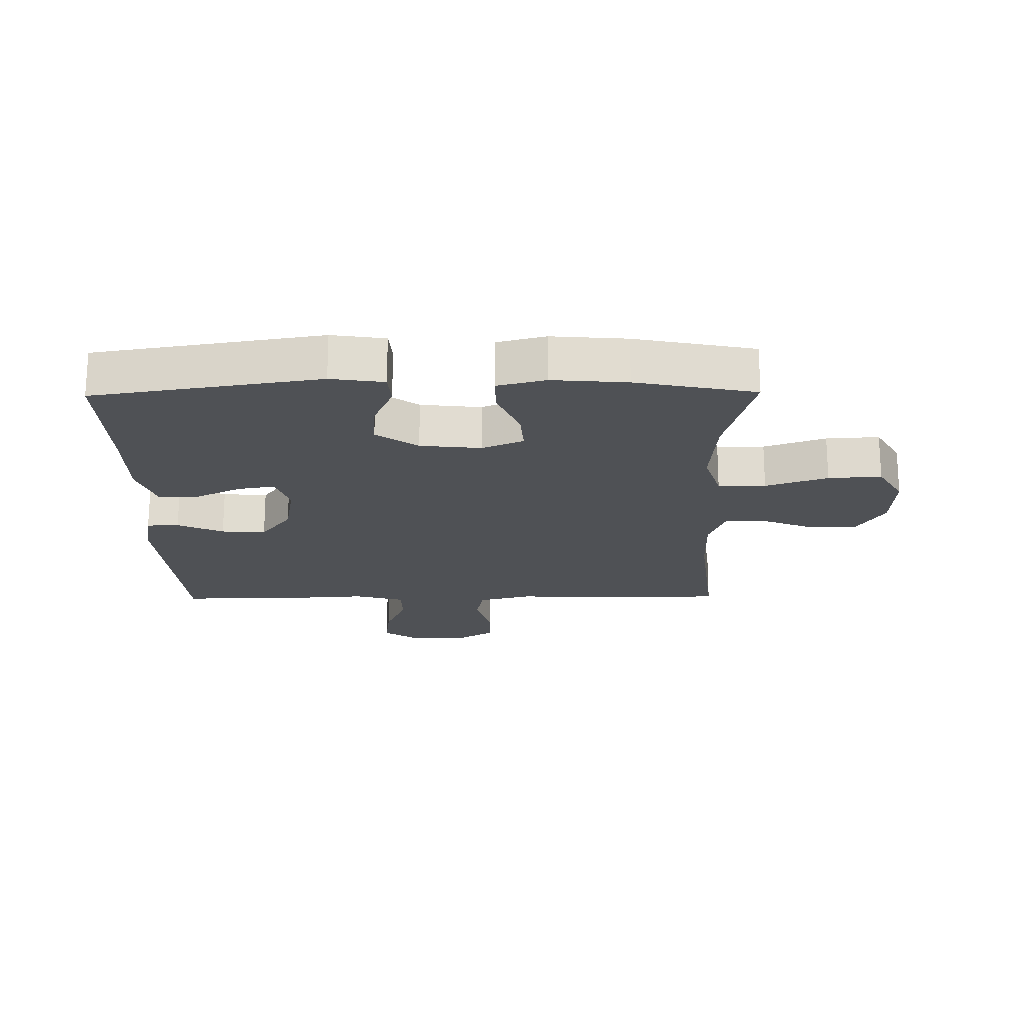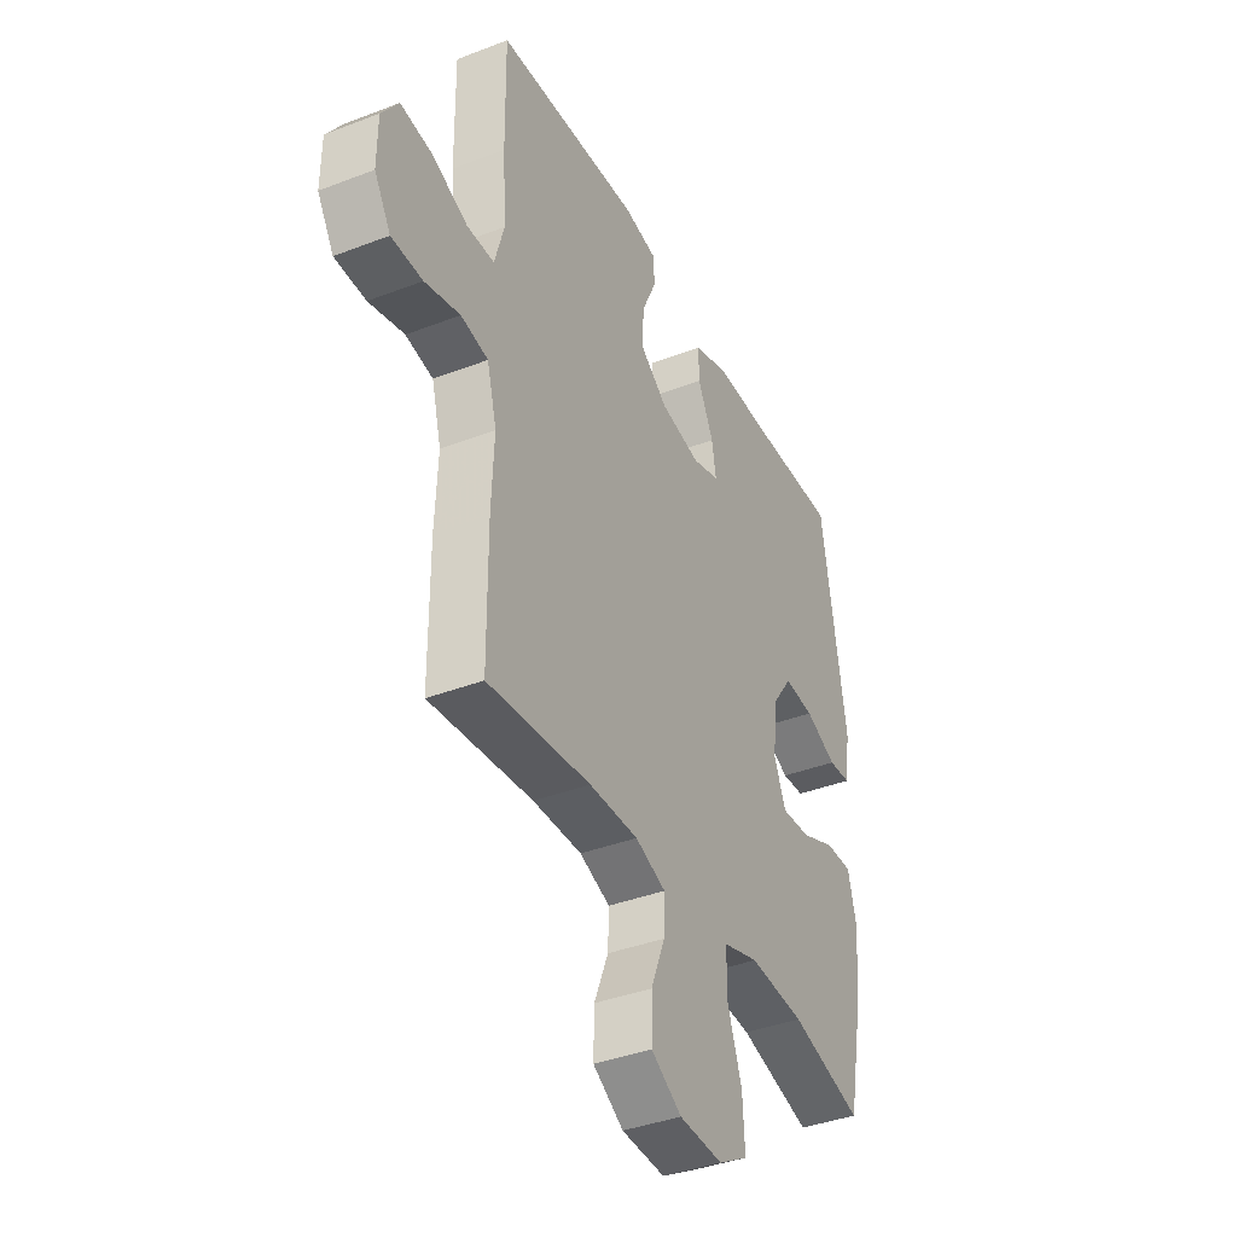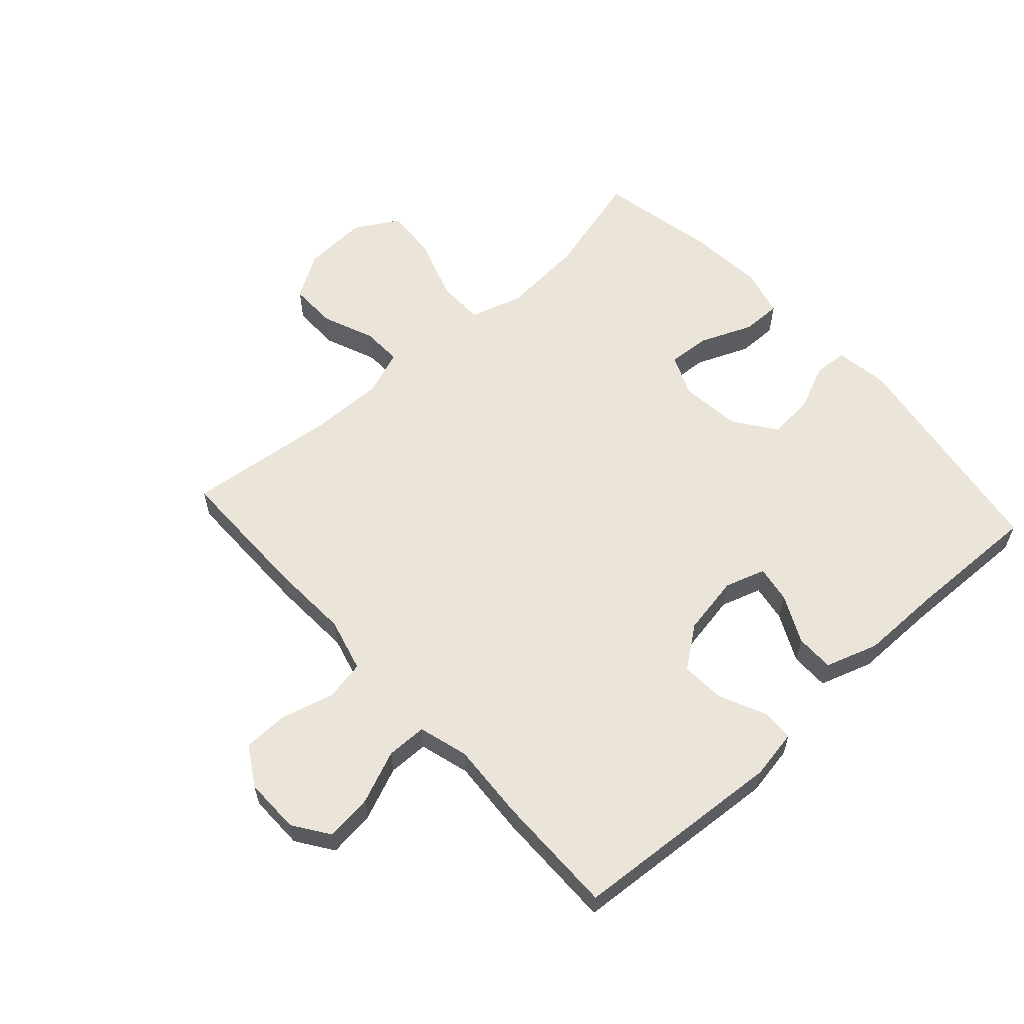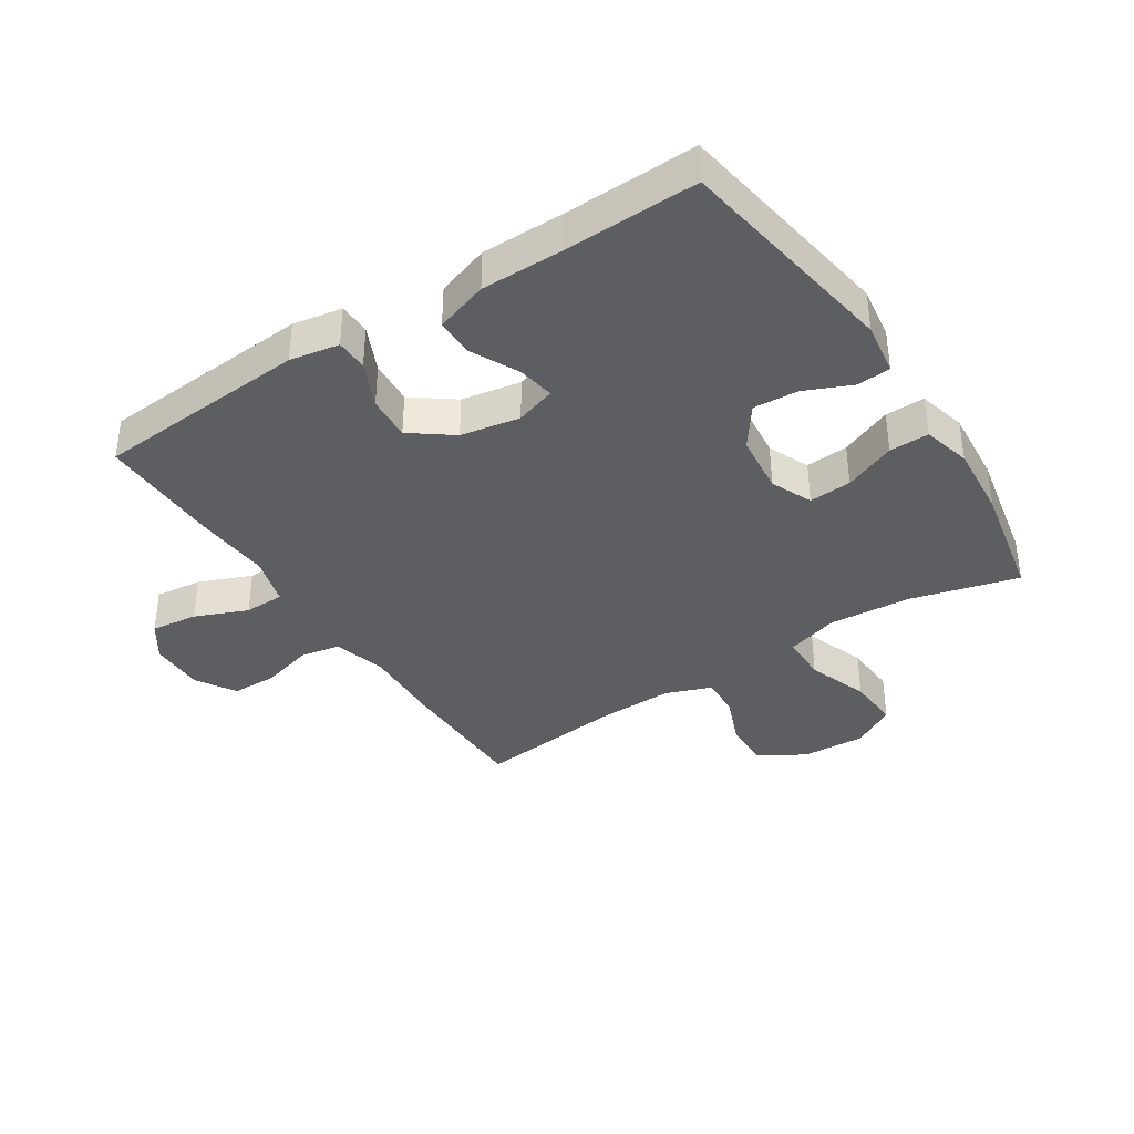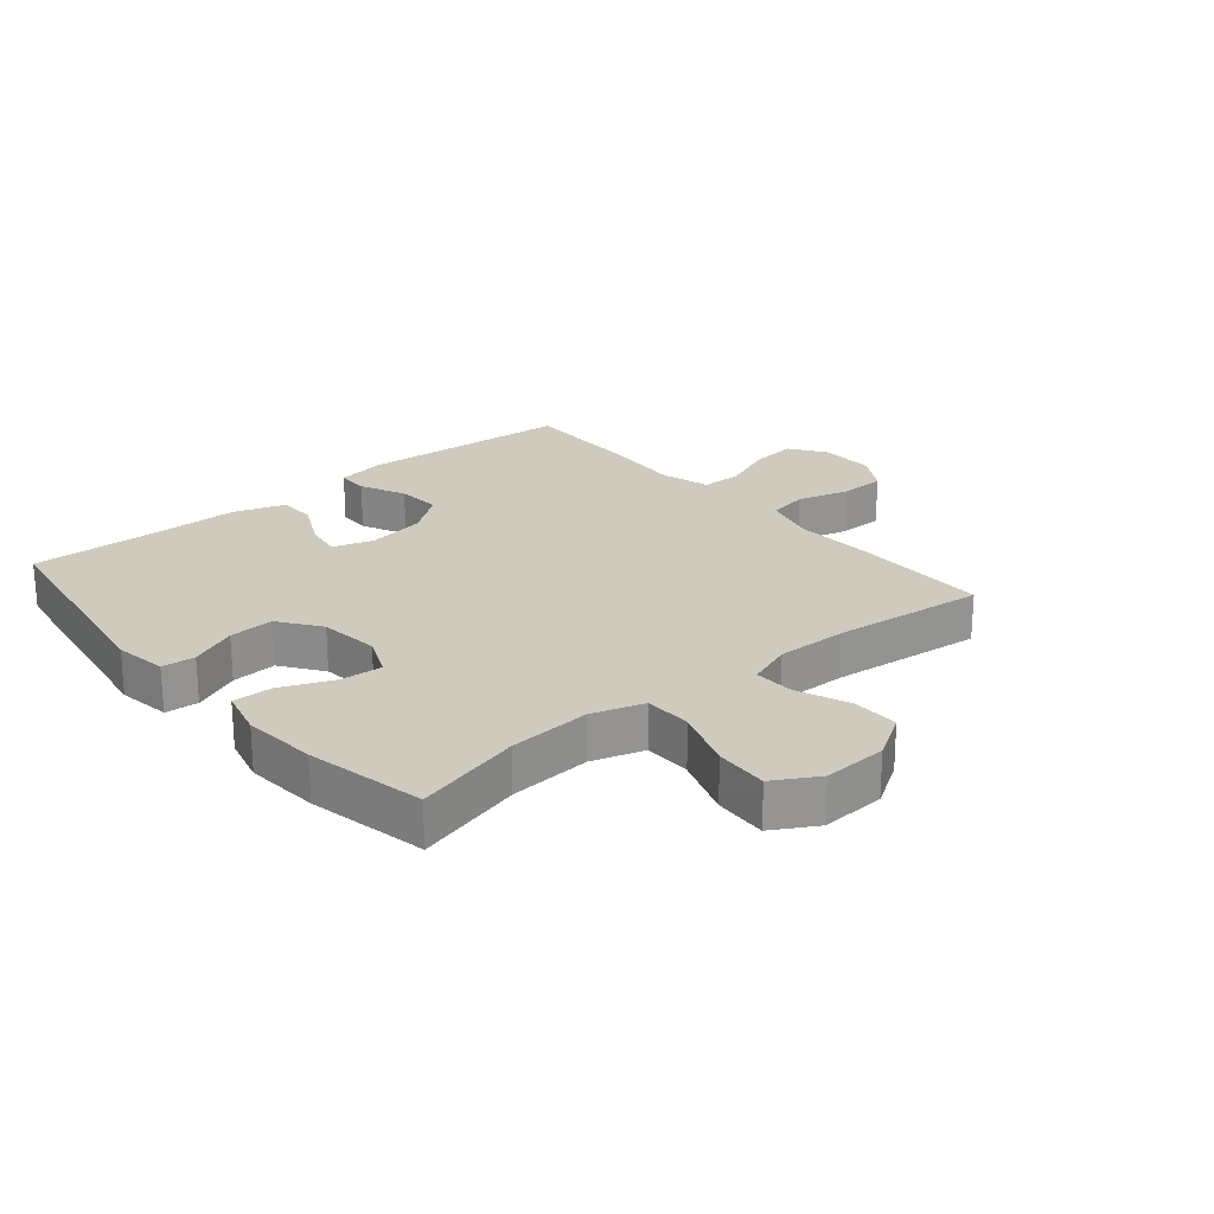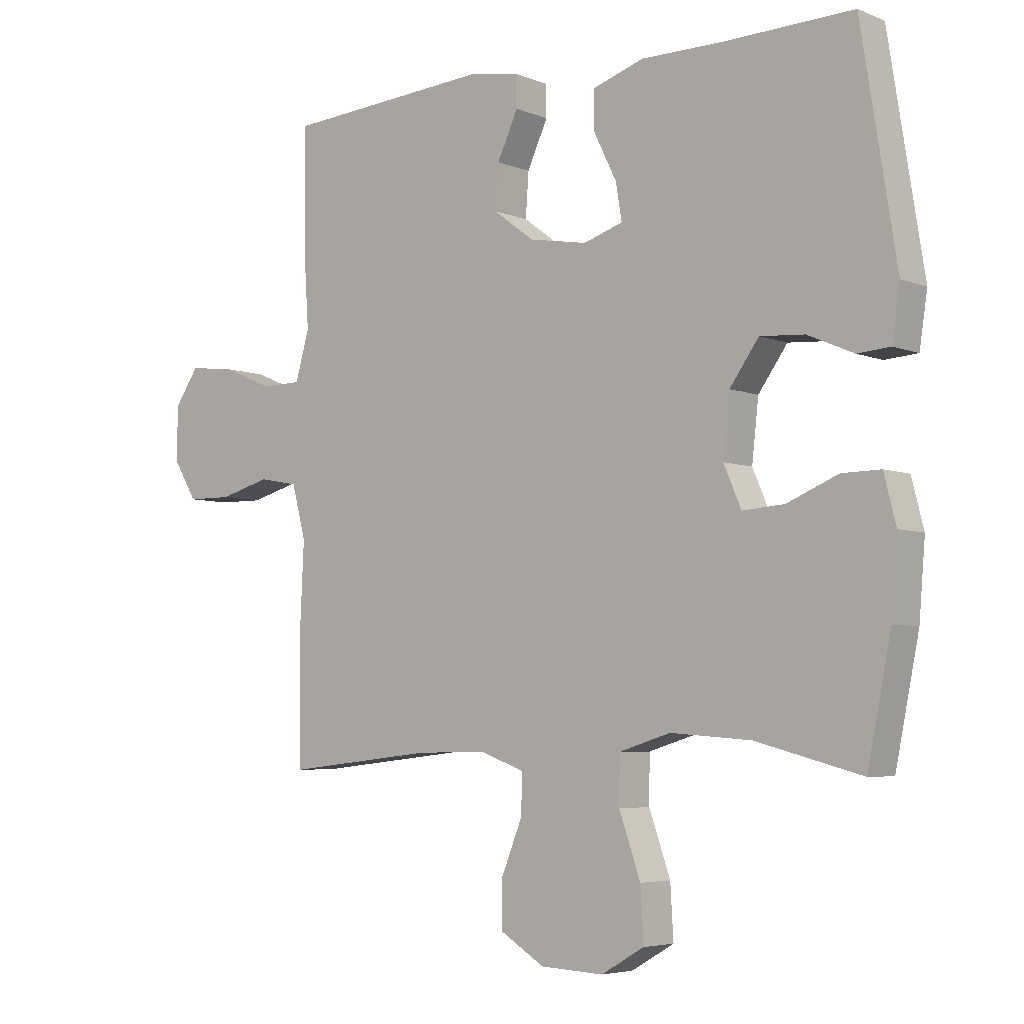
<metadata>
{"format":"obj","ext":"obj","renderer":"f3d","projection":"perspective","resolution":1024,"background":"white","views":[{"elev":-19.9,"azim":90.8,"up":"+Y"},{"elev":-38.8,"azim":-64.2,"up":"+Z"},{"elev":59.5,"azim":-42.2,"up":"+Y"},{"elev":-37.6,"azim":33.0,"up":"+Y"},{"elev":23.2,"azim":139.9,"up":"+Y"},{"elev":-5.1,"azim":39.1,"up":"+Z"}]}
</metadata>
<code>
v -0.5 0.07 0.5
v -0.155 0.07 0.525
v -0.075 0.07 0.511
v -0.074 0.07 0.459
v -0.108 0.07 0.385
v -0.113 0.07 0.313
v -0.046 0.07 0.263
v 0.05 0.07 0.246
v 0.115 0.07 0.267
v 0.105 0.07 0.327
v 0.067 0.07 0.404
v 0.067 0.07 0.466
v 0.152 0.07 0.494
v 0.286 0.07 0.494
v 0.5 0.07 0.5
v 0.558 0.07 0.135
v 0.545 0.07 0.049
v 0.491 0.07 0.045
v 0.415 0.07 0.078
v 0.342 0.07 0.083
v 0.294 0.07 0.016
v 0.283 0.07 -0.082
v 0.312 0.07 -0.149
v 0.381 0.07 -0.144
v 0.465 0.07 -0.109
v 0.529 0.07 -0.108
v 0.549 0.07 -0.186
v 0.539 0.07 -0.307
v 0.5 0.07 -0.5
v 0.326 0.07 -0.454
v 0.193 0.07 -0.444
v 0.108 0.07 -0.47
v 0.107 0.07 -0.547
v 0.142 0.07 -0.647
v 0.147 0.07 -0.733
v 0.076 0.07 -0.774
v -0.028 0.07 -0.769
v -0.101 0.07 -0.724
v -0.1 0.07 -0.647
v -0.066 0.07 -0.563
v -0.064 0.07 -0.498
v -0.137 0.07 -0.471
v -0.254 0.07 -0.473
v -0.5 0.07 -0.5
v -0.501 0.07 -0.276
v -0.495 0.07 -0.148
v -0.518 0.07 -0.061
v -0.583 0.07 -0.049
v -0.667 0.07 -0.072
v -0.741 0.07 -0.071
v -0.78 0.07 -0.007
v -0.779 0.07 0.083
v -0.739 0.07 0.141
v -0.663 0.07 0.132
v -0.578 0.07 0.097
v -0.513 0.07 0.098
v -0.49 0.07 0.178
v -0.498 0.07 0.303
v -0.5 0 0.5
v -0.155 0 0.525
v -0.075 0 0.511
v -0.074 0 0.459
v -0.108 0 0.385
v -0.113 0 0.313
v -0.046 0 0.263
v 0.05 0 0.246
v 0.115 0 0.267
v 0.105 0 0.327
v 0.067 0 0.404
v 0.067 0 0.466
v 0.152 0 0.494
v 0.286 0 0.494
v 0.5 0 0.5
v 0.558 0 0.135
v 0.545 0 0.049
v 0.491 0 0.045
v 0.415 0 0.078
v 0.342 0 0.083
v 0.294 0 0.016
v 0.283 0 -0.082
v 0.312 0 -0.149
v 0.381 0 -0.144
v 0.465 0 -0.109
v 0.529 0 -0.108
v 0.549 0 -0.186
v 0.539 0 -0.307
v 0.5 0 -0.5
v 0.326 0 -0.454
v 0.193 0 -0.444
v 0.108 0 -0.47
v 0.107 0 -0.547
v 0.142 0 -0.647
v 0.147 0 -0.733
v 0.076 0 -0.774
v -0.028 0 -0.769
v -0.101 0 -0.724
v -0.1 0 -0.647
v -0.066 0 -0.563
v -0.064 0 -0.498
v -0.137 0 -0.471
v -0.254 0 -0.473
v -0.5 0 -0.5
v -0.501 0 -0.276
v -0.495 0 -0.148
v -0.518 0 -0.061
v -0.583 0 -0.049
v -0.667 0 -0.072
v -0.741 0 -0.071
v -0.78 0 -0.007
v -0.779 0 0.083
v -0.739 0 0.141
v -0.663 0 0.132
v -0.578 0 0.097
v -0.513 0 0.098
v -0.49 0 0.178
v -0.498 0 0.303
f 3 4 5
f 2 3 5
f 1 2 5
f 58 1 5
f 57 58 5
f 56 57 5 6
f 53 54 55
f 52 53 55
f 51 52 55
f 50 51 55
f 49 50 55
f 48 49 55
f 47 48 55 56
f 56 6 7
f 47 56 7
f 46 47 7
f 46 7 8
f 45 46 8
f 44 45 8
f 43 44 8
f 38 39 40
f 37 38 40
f 36 37 40
f 35 36 40
f 34 35 40
f 33 34 40
f 32 33 40 41
f 31 32 41 42
f 28 29 30
f 27 28 30
f 26 27 30
f 25 26 30
f 24 25 30
f 23 24 30 31
f 43 8 9
f 42 43 9
f 31 42 9
f 23 31 9
f 22 23 9
f 17 18 19
f 16 17 19
f 15 16 19
f 14 15 19
f 14 19 20
f 13 14 20
f 12 13 20
f 11 12 20
f 10 11 20
f 21 22 9 10
f 10 20 21
f 63 62 61
f 63 61 60
f 63 60 59
f 63 59 116
f 63 116 115
f 64 63 115 114
f 113 112 111
f 113 111 110
f 113 110 109
f 113 109 108
f 113 108 107
f 113 107 106
f 114 113 106 105
f 65 64 114
f 65 114 105
f 65 105 104
f 66 65 104
f 66 104 103
f 66 103 102
f 66 102 101
f 98 97 96
f 98 96 95
f 98 95 94
f 98 94 93
f 98 93 92
f 98 92 91
f 99 98 91 90
f 100 99 90 89
f 88 87 86
f 88 86 85
f 88 85 84
f 88 84 83
f 88 83 82
f 89 88 82 81
f 67 66 101
f 67 101 100
f 67 100 89
f 67 89 81
f 67 81 80
f 77 76 75
f 77 75 74
f 77 74 73
f 77 73 72
f 78 77 72
f 78 72 71
f 78 71 70
f 78 70 69
f 78 69 68
f 68 67 80 79
f 79 78 68
f 1 59 60 2
f 2 60 61 3
f 3 61 62 4
f 4 62 63 5
f 5 63 64 6
f 6 64 65 7
f 7 65 66 8
f 8 66 67 9
f 9 67 68 10
f 10 68 69 11
f 11 69 70 12
f 12 70 71 13
f 13 71 72 14
f 14 72 73 15
f 15 73 74 16
f 16 74 75 17
f 17 75 76 18
f 18 76 77 19
f 19 77 78 20
f 20 78 79 21
f 21 79 80 22
f 22 80 81 23
f 23 81 82 24
f 24 82 83 25
f 25 83 84 26
f 26 84 85 27
f 27 85 86 28
f 28 86 87 29
f 29 87 88 30
f 30 88 89 31
f 31 89 90 32
f 32 90 91 33
f 33 91 92 34
f 34 92 93 35
f 35 93 94 36
f 36 94 95 37
f 37 95 96 38
f 38 96 97 39
f 39 97 98 40
f 40 98 99 41
f 41 99 100 42
f 42 100 101 43
f 43 101 102 44
f 44 102 103 45
f 45 103 104 46
f 46 104 105 47
f 47 105 106 48
f 48 106 107 49
f 49 107 108 50
f 50 108 109 51
f 51 109 110 52
f 52 110 111 53
f 53 111 112 54
f 54 112 113 55
f 55 113 114 56
f 56 114 115 57
f 57 115 116 58
f 58 116 59 1

</code>
